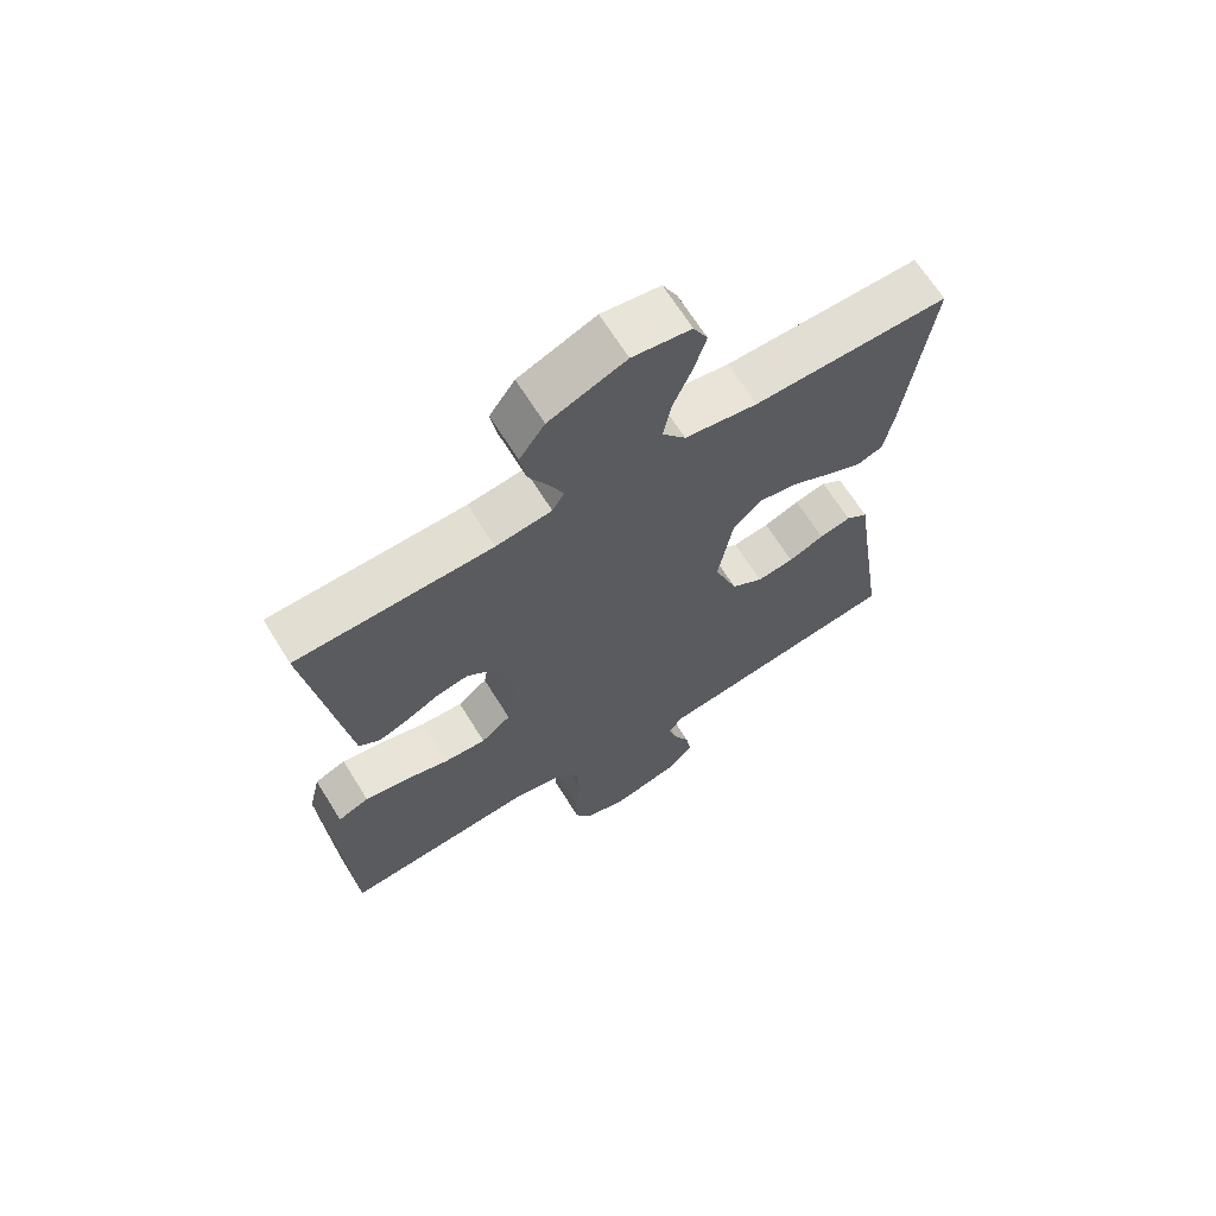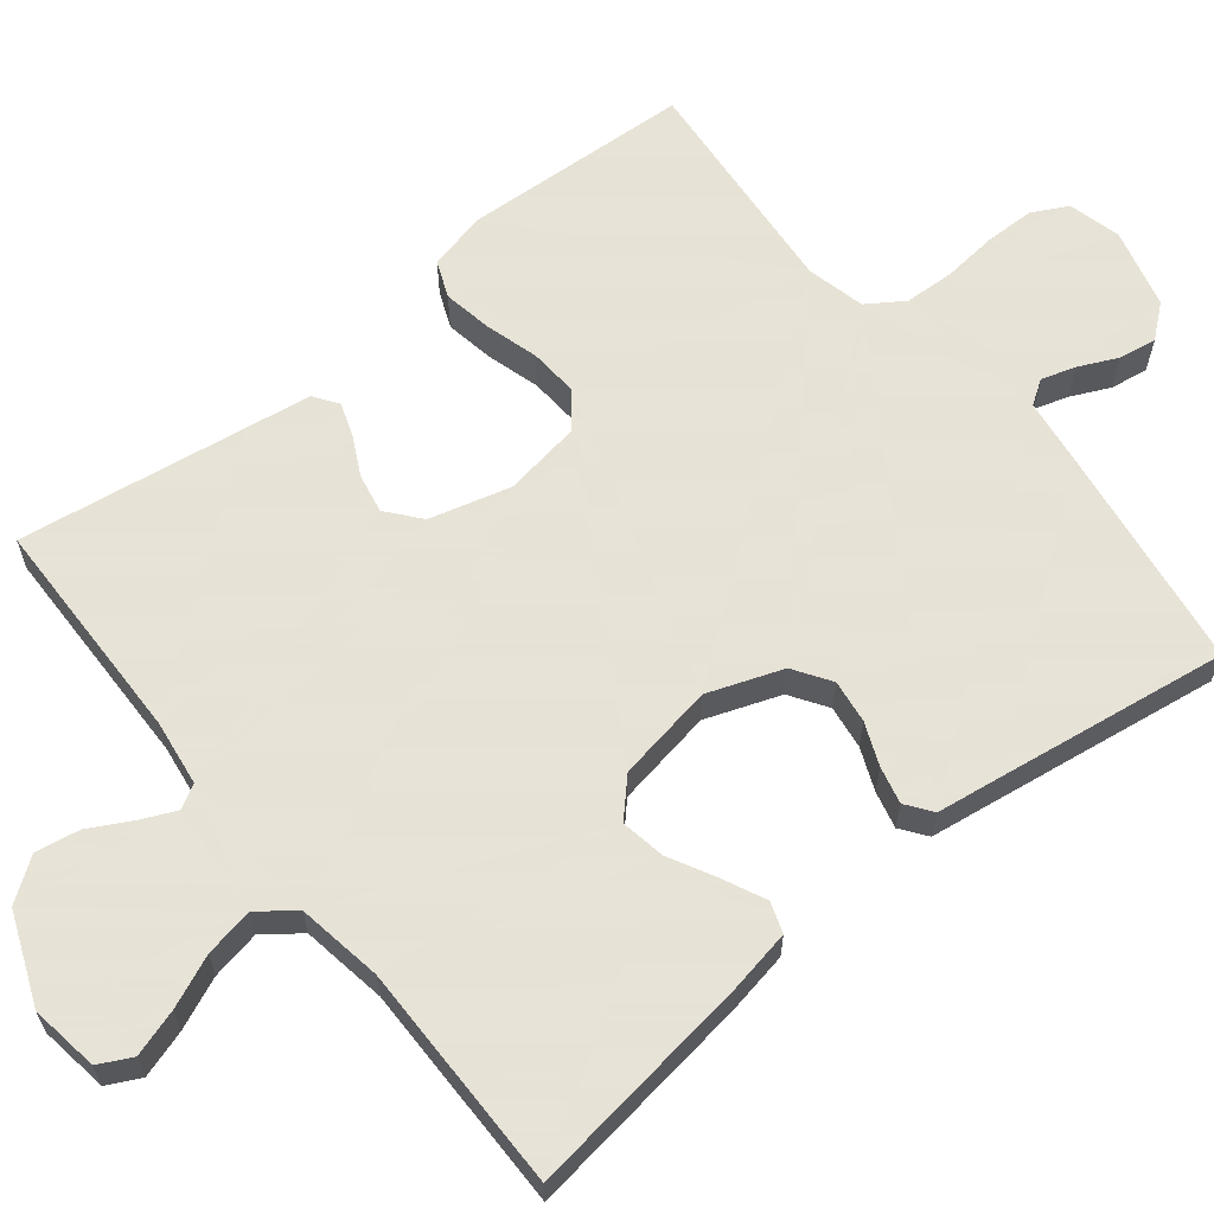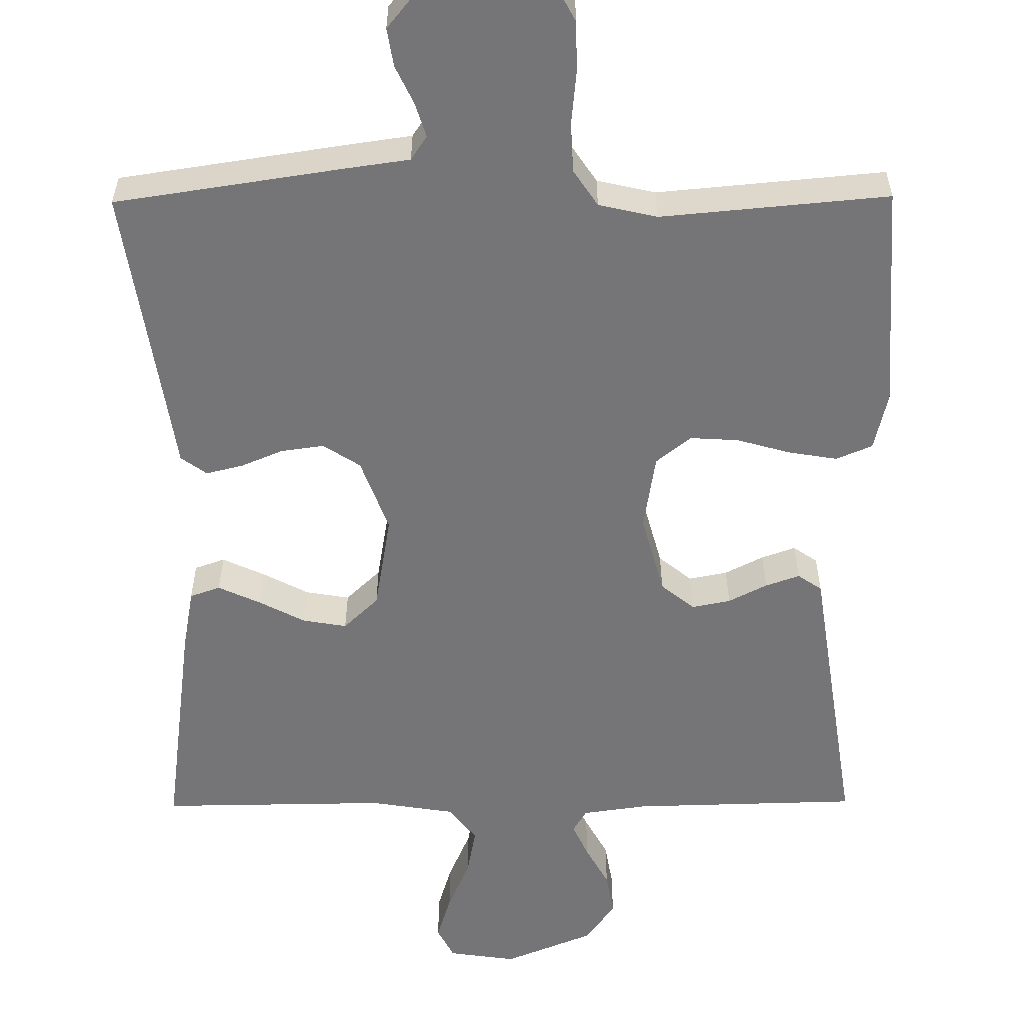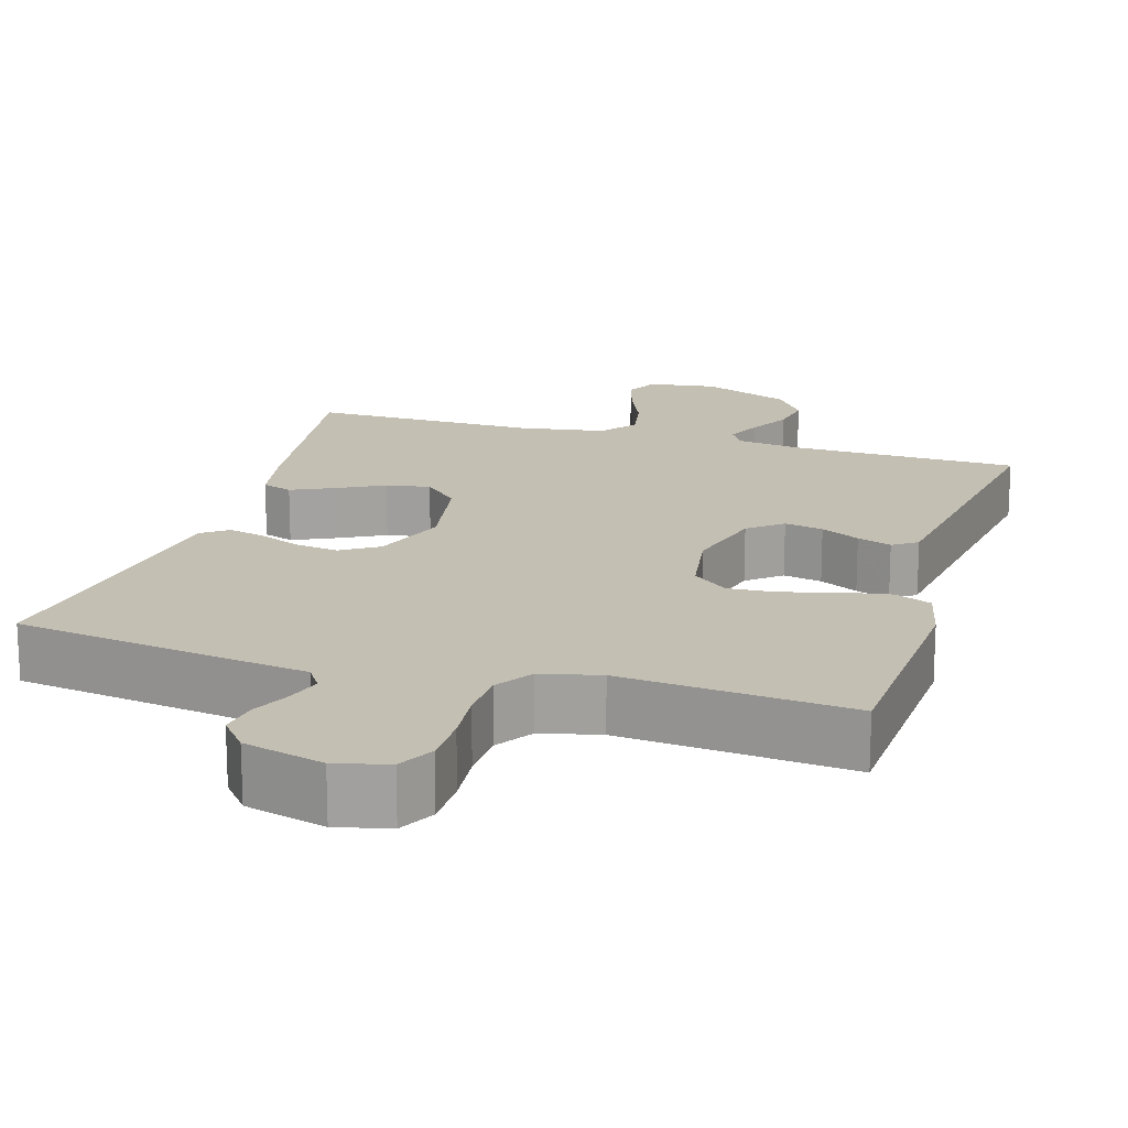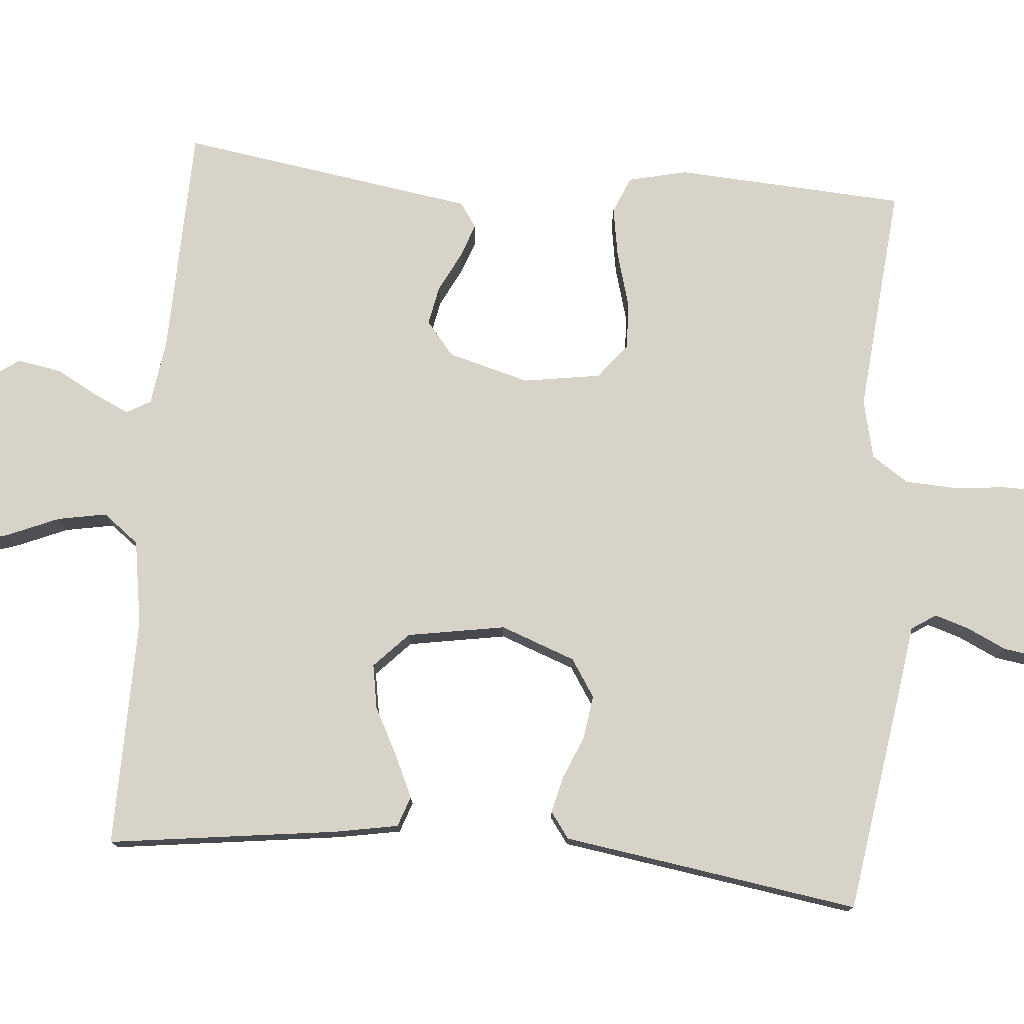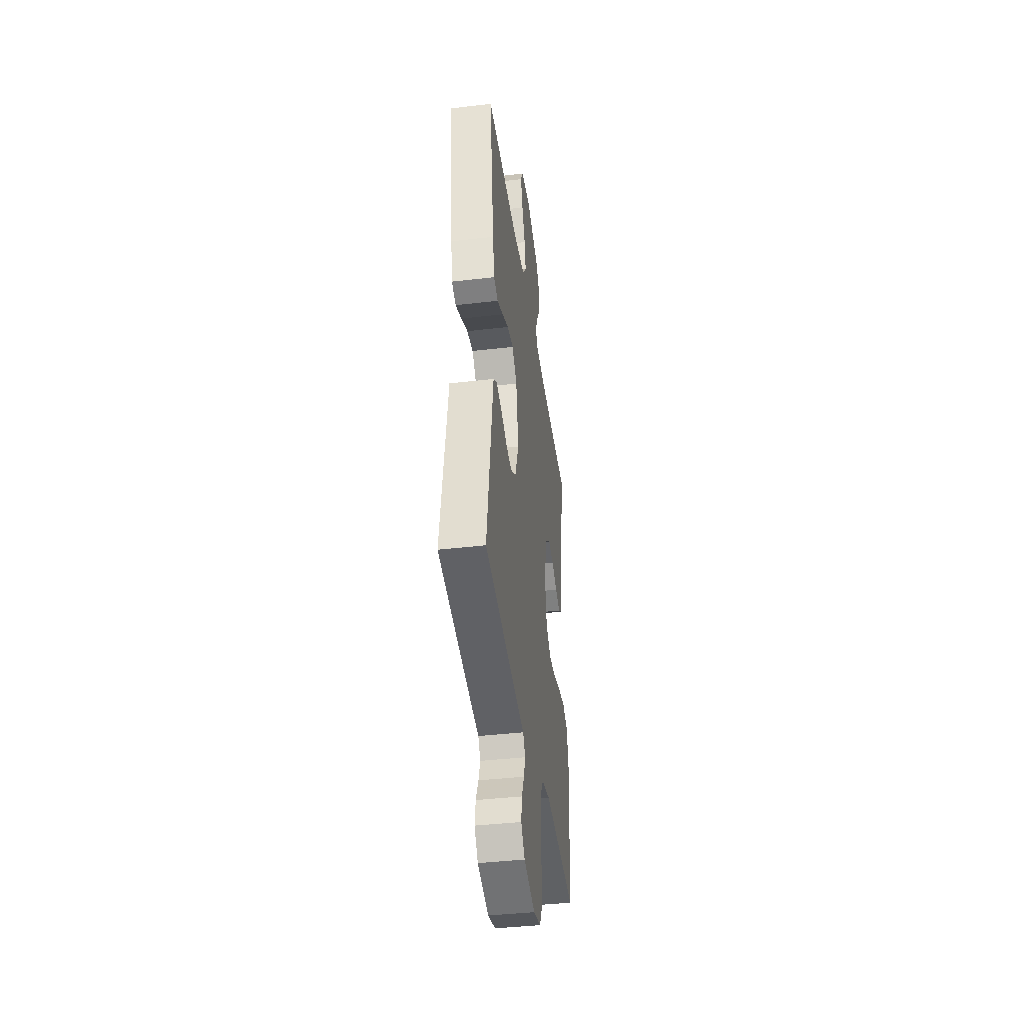
<metadata>
{"format":"obj","ext":"obj","renderer":"f3d","projection":"perspective","resolution":1024,"background":"white","views":[{"elev":66.8,"azim":-31.8,"up":"+Z"},{"elev":62.8,"azim":51.1,"up":"+Y"},{"elev":-56.6,"azim":-179.5,"up":"+Y"},{"elev":17.7,"azim":-163.3,"up":"+Y"},{"elev":77.0,"azim":95.0,"up":"+Y"},{"elev":-40.9,"azim":98.1,"up":"+Z"}]}
</metadata>
<code>
v -0.5 0.07 -0.5
v -0.517 0.07 -0.2
v -0.499 0.07 -0.123
v -0.451 0.07 -0.103
v -0.386 0.07 -0.114
v -0.316 0.07 -0.134
v -0.252 0.07 -0.138
v -0.206 0.07 -0.101
v -0.19 0.07 0
v -0.219 0.07 0.107
v -0.263 0.07 0.143
v -0.314 0.07 0.133
v -0.365 0.07 0.107
v -0.41 0.07 0.091
v -0.442 0.07 0.113
v -0.455 0.07 0.2
v -0.5 0.07 0.5
v -0.2 0.07 0.507
v -0.114 0.07 0.519
v -0.096 0.07 0.55
v -0.117 0.07 0.596
v -0.147 0.07 0.651
v -0.157 0.07 0.709
v -0.118 0.07 0.764
v 0 0.07 0.812
v 0.09 0.07 0.799
v 0.112 0.07 0.756
v 0.093 0.07 0.694
v 0.064 0.07 0.626
v 0.052 0.07 0.562
v 0.088 0.07 0.515
v 0.2 0.07 0.497
v 0.5 0.07 0.5
v 0.46 0.07 0.2
v 0.445 0.07 0.118
v 0.405 0.07 0.104
v 0.349 0.07 0.13
v 0.288 0.07 0.162
v 0.23 0.07 0.172
v 0.184 0.07 0.128
v 0.162 0.07 0
v 0.198 0.07 -0.098
v 0.247 0.07 -0.13
v 0.304 0.07 -0.122
v 0.359 0.07 -0.099
v 0.408 0.07 -0.087
v 0.442 0.07 -0.112
v 0.455 0.07 -0.2
v 0.5 0.07 -0.5
v 0.2 0.07 -0.545
v 0.115 0.07 -0.557
v 0.094 0.07 -0.589
v 0.108 0.07 -0.634
v 0.132 0.07 -0.685
v 0.14 0.07 -0.735
v 0.105 0.07 -0.778
v 0 0.07 -0.806
v -0.069 0.07 -0.789
v -0.094 0.07 -0.742
v -0.095 0.07 -0.676
v -0.088 0.07 -0.605
v -0.091 0.07 -0.539
v -0.123 0.07 -0.491
v -0.2 0.07 -0.473
v -0.5 0 -0.5
v -0.517 0 -0.2
v -0.499 0 -0.123
v -0.451 0 -0.103
v -0.386 0 -0.114
v -0.316 0 -0.134
v -0.252 0 -0.138
v -0.206 0 -0.101
v -0.19 0 0
v -0.219 0 0.107
v -0.263 0 0.143
v -0.314 0 0.133
v -0.365 0 0.107
v -0.41 0 0.091
v -0.442 0 0.113
v -0.455 0 0.2
v -0.5 0 0.5
v -0.2 0 0.507
v -0.114 0 0.519
v -0.096 0 0.55
v -0.117 0 0.596
v -0.147 0 0.651
v -0.157 0 0.709
v -0.118 0 0.764
v 0 0 0.812
v 0.09 0 0.799
v 0.112 0 0.756
v 0.093 0 0.694
v 0.064 0 0.626
v 0.052 0 0.562
v 0.088 0 0.515
v 0.2 0 0.497
v 0.5 0 0.5
v 0.46 0 0.2
v 0.445 0 0.118
v 0.405 0 0.104
v 0.349 0 0.13
v 0.288 0 0.162
v 0.23 0 0.172
v 0.184 0 0.128
v 0.162 0 0
v 0.198 0 -0.098
v 0.247 0 -0.13
v 0.304 0 -0.122
v 0.359 0 -0.099
v 0.408 0 -0.087
v 0.442 0 -0.112
v 0.455 0 -0.2
v 0.5 0 -0.5
v 0.2 0 -0.545
v 0.115 0 -0.557
v 0.094 0 -0.589
v 0.108 0 -0.634
v 0.132 0 -0.685
v 0.14 0 -0.735
v 0.105 0 -0.778
v 0 0 -0.806
v -0.069 0 -0.789
v -0.094 0 -0.742
v -0.095 0 -0.676
v -0.088 0 -0.605
v -0.091 0 -0.539
v -0.123 0 -0.491
v -0.2 0 -0.473
f 58 59 60 61
f 58 61 62
f 57 58 62
f 56 57 62
f 53 54 55 56
f 52 53 56 62
f 51 52 62 63
f 48 49 50 51
f 47 48 51 63
f 44 45 46 47
f 43 44 47 63
f 35 36 37 38
f 33 34 35 38
f 32 33 38 39
f 31 32 39 40
f 26 27 28 29
f 26 29 30
f 25 26 30
f 24 25 30
f 21 22 23 24
f 20 21 24 30
f 19 20 30 31
f 16 17 18
f 12 13 14 15
f 11 12 15 16
f 3 4 5 6
f 3 6 7
f 64 1 2 3
f 64 3 7
f 42 43 63 64
f 41 42 64 7
f 40 41 7 8
f 31 40 8 9
f 19 31 9 10
f 11 16 18 19
f 10 11 19
f 125 124 123 122
f 126 125 122
f 126 122 121
f 126 121 120
f 120 119 118 117
f 126 120 117 116
f 127 126 116 115
f 115 114 113 112
f 127 115 112 111
f 111 110 109 108
f 127 111 108 107
f 102 101 100 99
f 102 99 98 97
f 103 102 97 96
f 104 103 96 95
f 93 92 91 90
f 94 93 90
f 94 90 89
f 94 89 88
f 88 87 86 85
f 94 88 85 84
f 95 94 84 83
f 82 81 80
f 79 78 77 76
f 80 79 76 75
f 70 69 68 67
f 71 70 67
f 67 66 65 128
f 71 67 128
f 128 127 107 106
f 71 128 106 105
f 72 71 105 104
f 73 72 104 95
f 74 73 95 83
f 83 82 80 75
f 83 75 74
f 1 65 66 2
f 2 66 67 3
f 3 67 68 4
f 4 68 69 5
f 5 69 70 6
f 6 70 71 7
f 7 71 72 8
f 8 72 73 9
f 9 73 74 10
f 10 74 75 11
f 11 75 76 12
f 12 76 77 13
f 13 77 78 14
f 14 78 79 15
f 15 79 80 16
f 16 80 81 17
f 17 81 82 18
f 18 82 83 19
f 19 83 84 20
f 20 84 85 21
f 21 85 86 22
f 22 86 87 23
f 23 87 88 24
f 24 88 89 25
f 25 89 90 26
f 26 90 91 27
f 27 91 92 28
f 28 92 93 29
f 29 93 94 30
f 30 94 95 31
f 31 95 96 32
f 32 96 97 33
f 33 97 98 34
f 34 98 99 35
f 35 99 100 36
f 36 100 101 37
f 37 101 102 38
f 38 102 103 39
f 39 103 104 40
f 40 104 105 41
f 41 105 106 42
f 42 106 107 43
f 43 107 108 44
f 44 108 109 45
f 45 109 110 46
f 46 110 111 47
f 47 111 112 48
f 48 112 113 49
f 49 113 114 50
f 50 114 115 51
f 51 115 116 52
f 52 116 117 53
f 53 117 118 54
f 54 118 119 55
f 55 119 120 56
f 56 120 121 57
f 57 121 122 58
f 58 122 123 59
f 59 123 124 60
f 60 124 125 61
f 61 125 126 62
f 62 126 127 63
f 63 127 128 64
f 64 128 65 1

</code>
